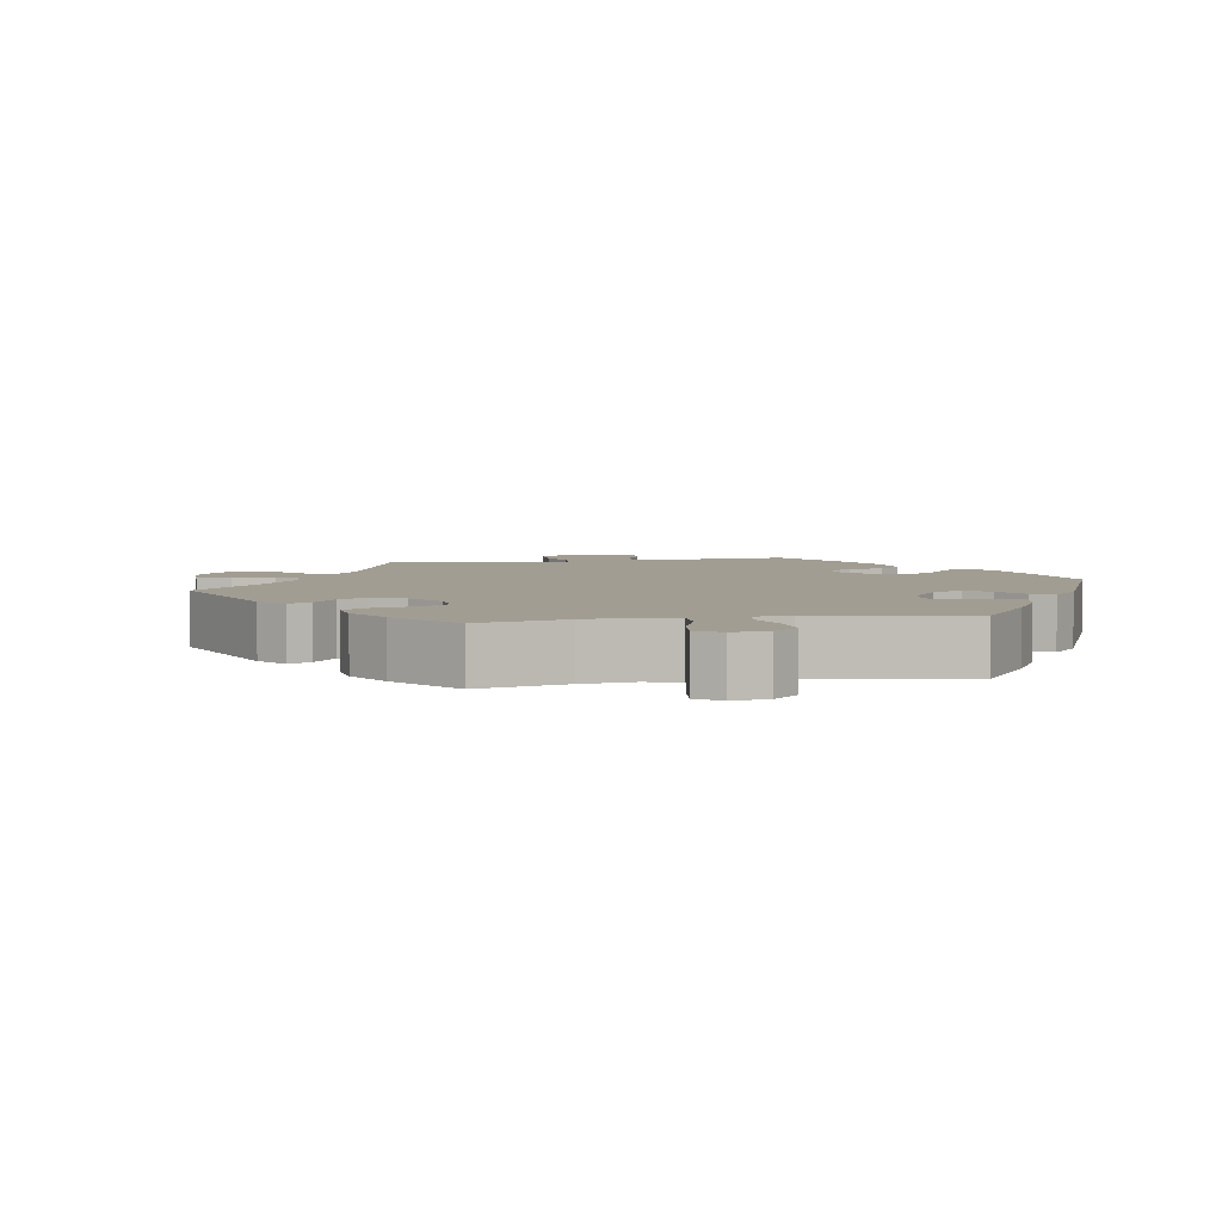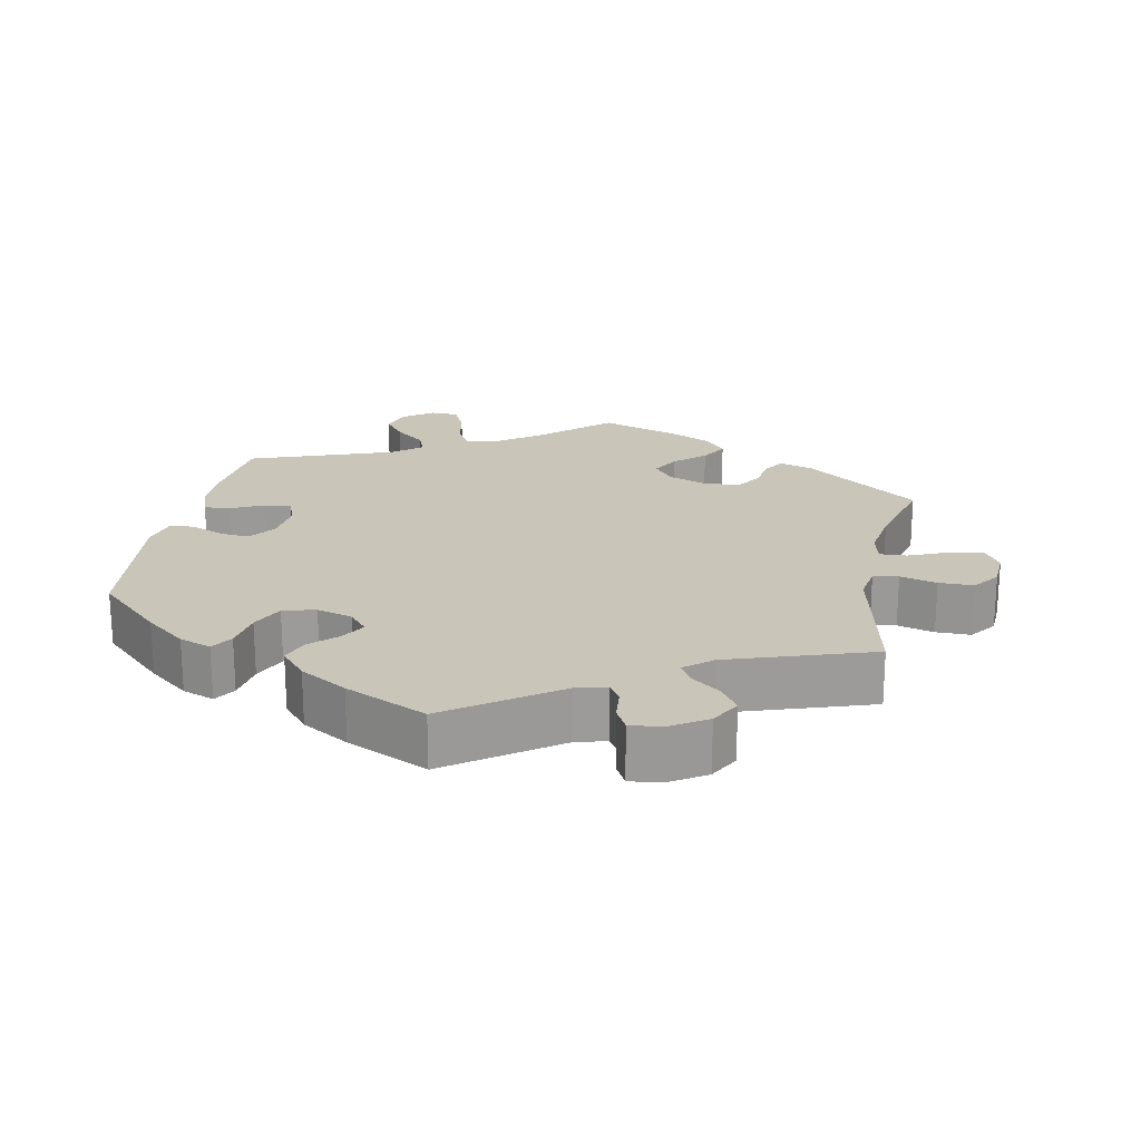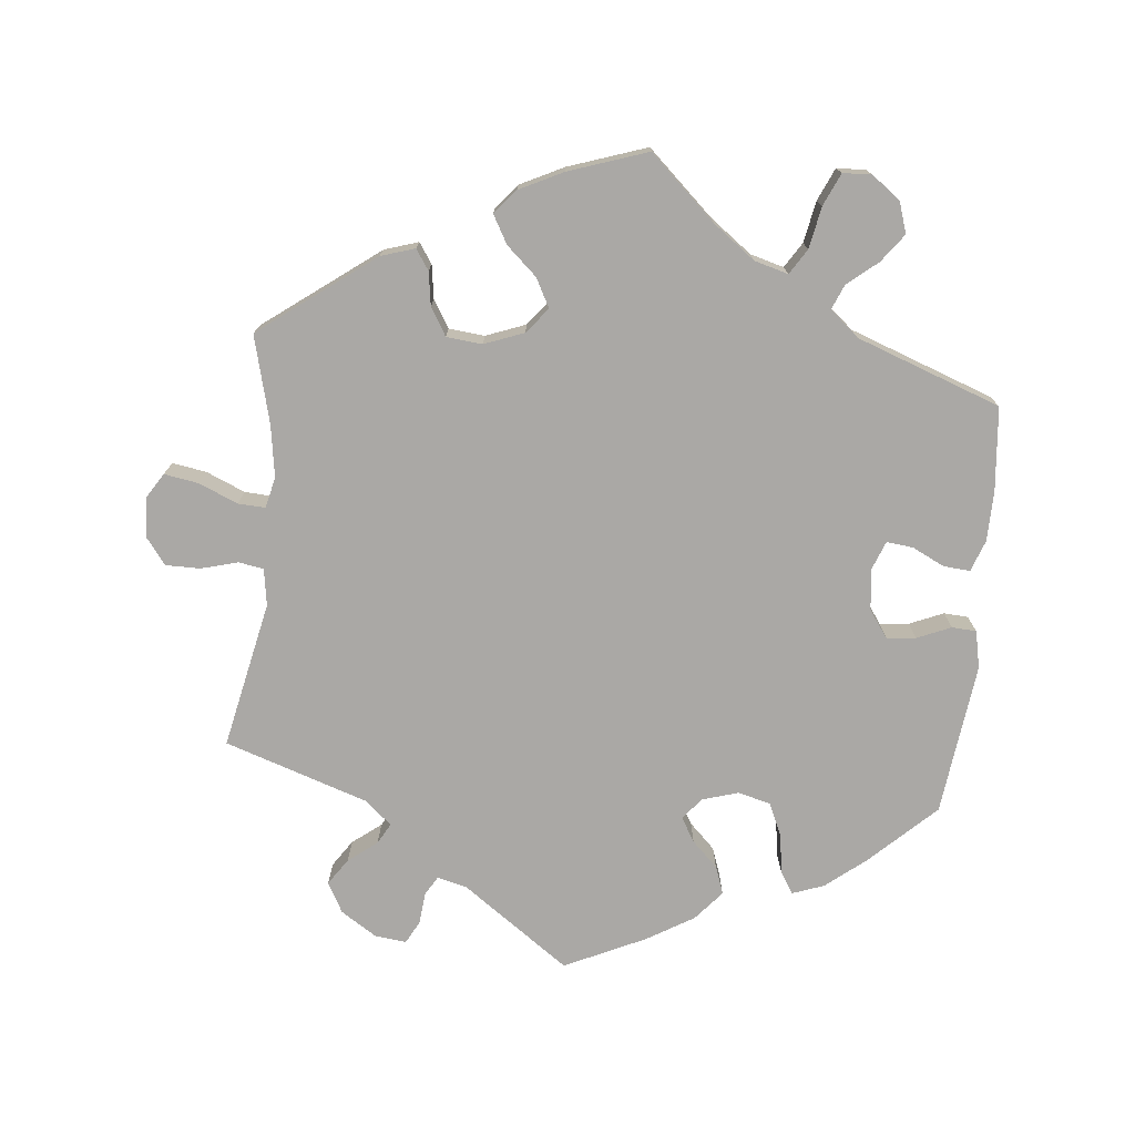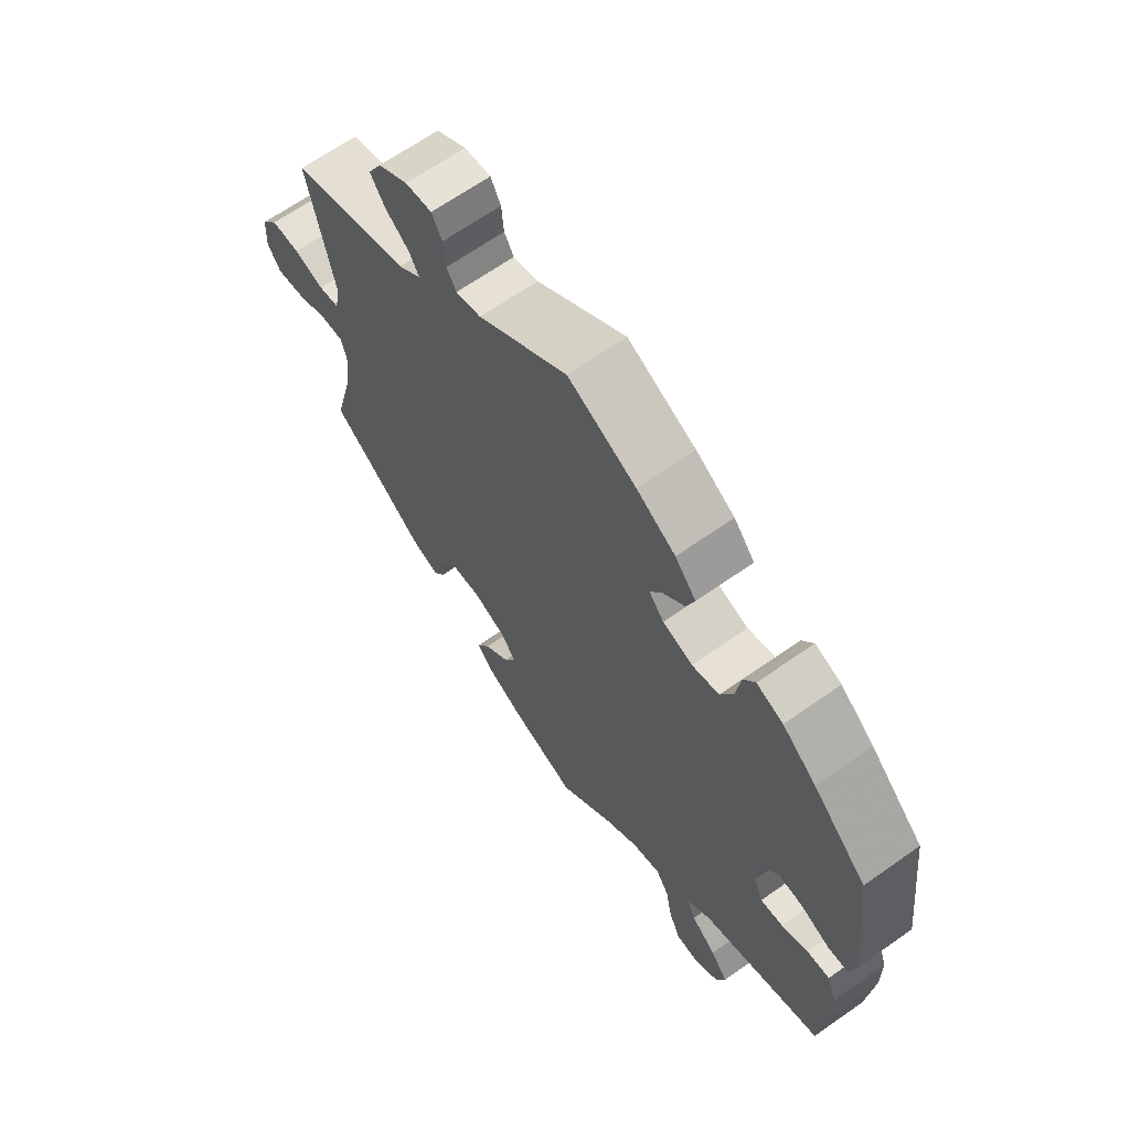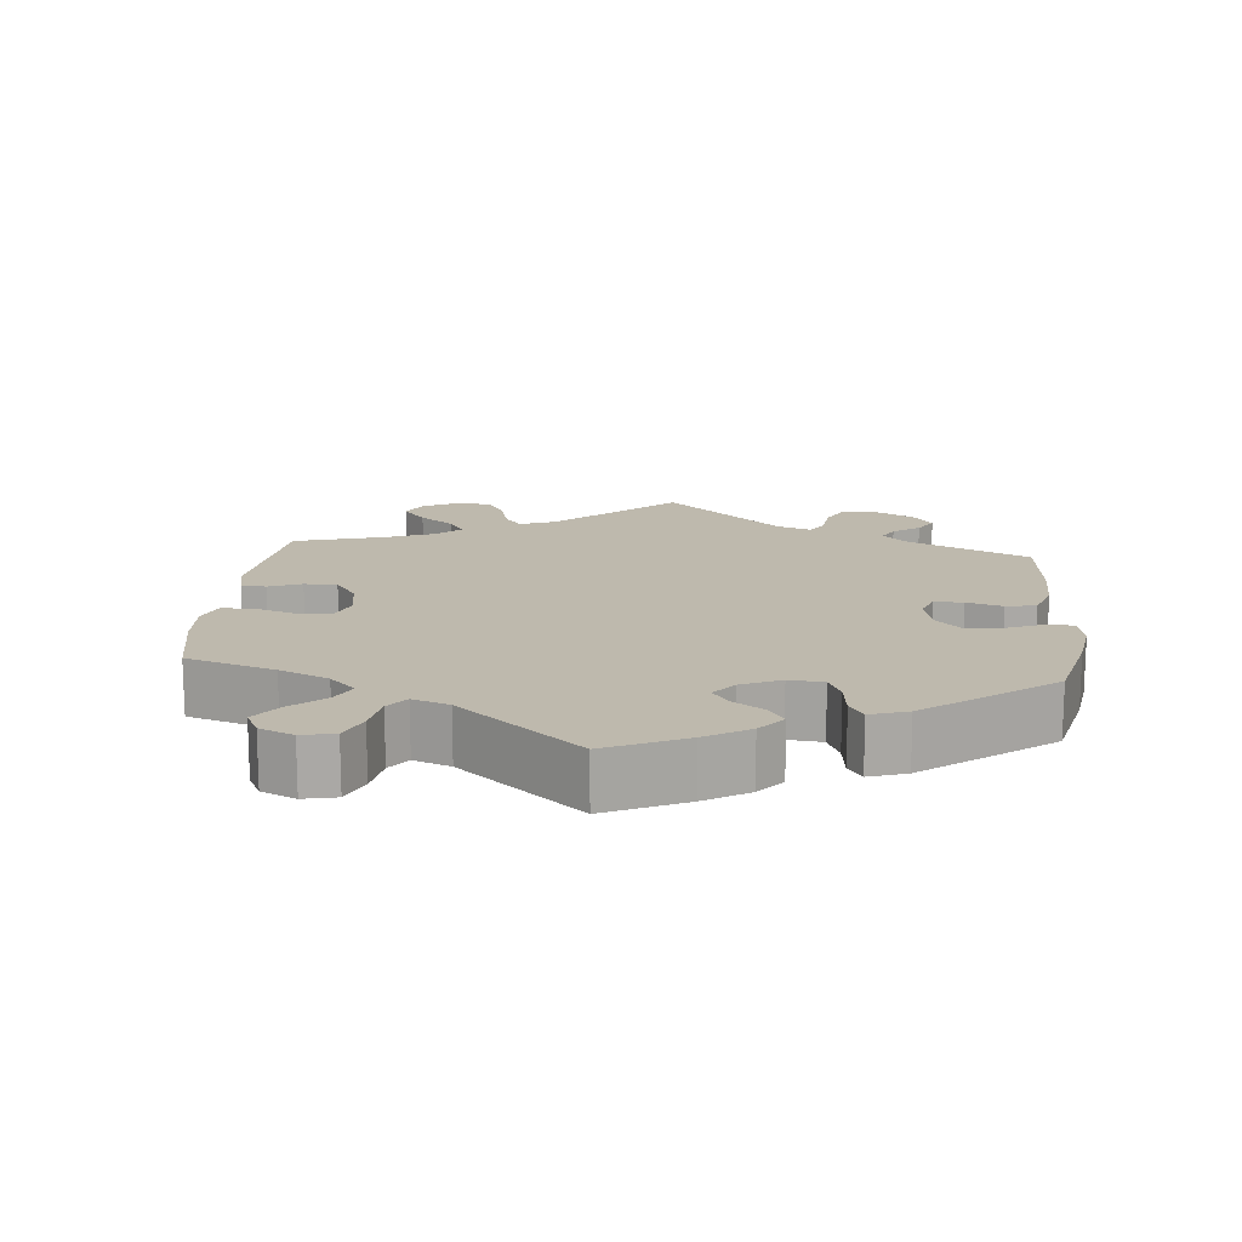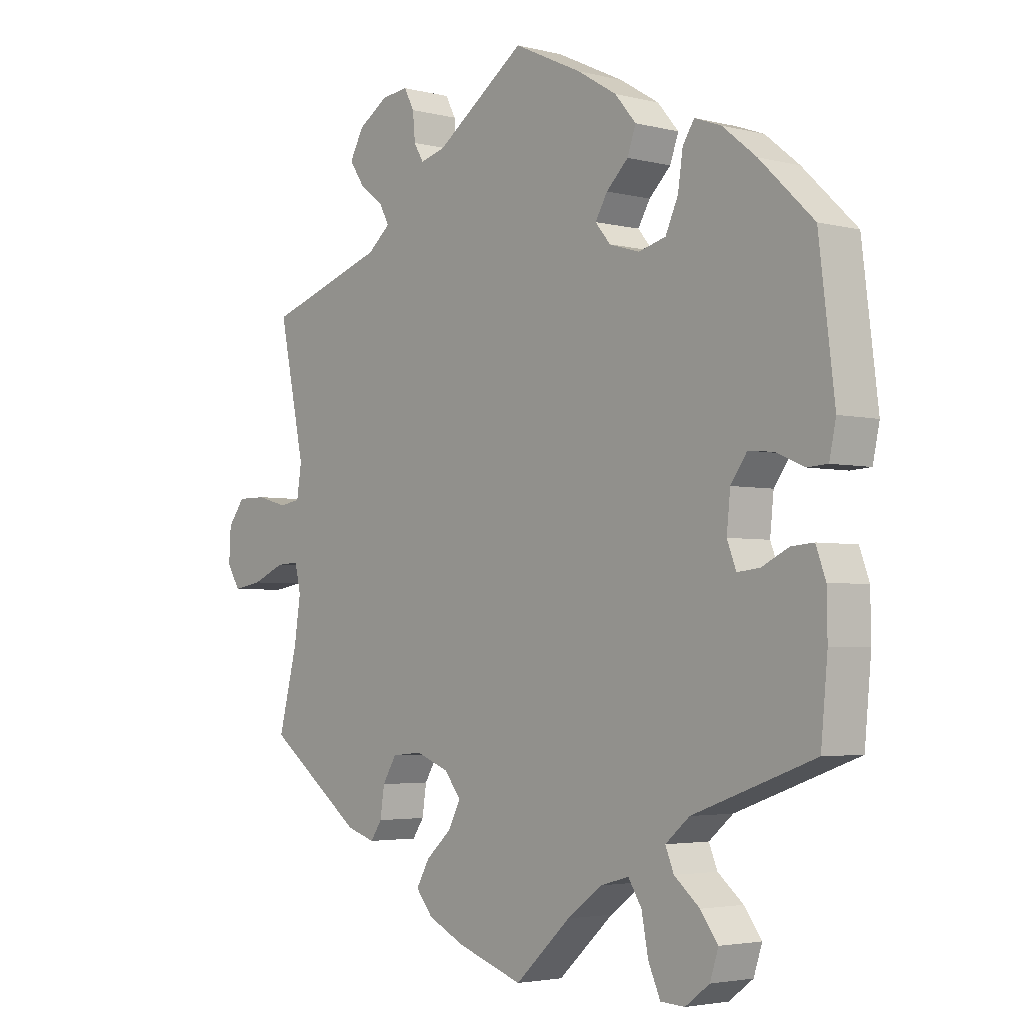
<metadata>
{"format":"obj","ext":"obj","renderer":"f3d","projection":"perspective","resolution":1024,"background":"white","views":[{"elev":4.9,"azim":-159.4,"up":"+Y"},{"elev":20.7,"azim":11.2,"up":"+Y"},{"elev":-75.1,"azim":174.3,"up":"+Y"},{"elev":65.9,"azim":-125.3,"up":"+Z"},{"elev":15.3,"azim":-114.7,"up":"+Y"},{"elev":-3.4,"azim":-130.4,"up":"+Z"}]}
</metadata>
<code>
v -0.411 0.07 0.374
v -0.355 0.07 0.419
v -0.311 0.07 0.435
v -0.292 0.07 0.405
v -0.284 0.07 0.35
v -0.263 0.07 0.304
v -0.218 0.07 0.292
v -0.168 0.07 0.307
v -0.143 0.07 0.337
v -0.163 0.07 0.371
v -0.199 0.07 0.406
v -0.213 0.07 0.445
v -0.178 0.07 0.486
v -0.113 0.07 0.525
v 0 0.07 0.578
v 0.149 0.07 0.472
v 0.191 0.07 0.461
v 0.207 0.07 0.488
v 0.211 0.07 0.532
v 0.228 0.07 0.564
v 0.272 0.07 0.559
v 0.322 0.07 0.527
v 0.345 0.07 0.485
v 0.32 0.07 0.448
v 0.28 0.07 0.417
v 0.264 0.07 0.388
v 0.302 0.07 0.356
v 0.501 0.07 0.29
v 0.458 0.07 0.085
v 0.466 0.07 0.034
v 0.501 0.07 0.028
v 0.552 0.07 0.042
v 0.6 0.07 0.042
v 0.628 0.07 0.005
v 0.631 0.07 -0.05
v 0.609 0.07 -0.085
v 0.561 0.07 -0.077
v 0.507 0.07 -0.054
v 0.469 0.07 -0.052
v 0.459 0.07 -0.095
v 0.47 0.07 -0.167
v 0.501 0.07 -0.288
v 0.342 0.07 -0.407
v 0.295 0.07 -0.422
v 0.276 0.07 -0.394
v 0.269 0.07 -0.347
v 0.246 0.07 -0.309
v 0.196 0.07 -0.304
v 0.141 0.07 -0.325
v 0.113 0.07 -0.36
v 0.134 0.07 -0.4
v 0.176 0.07 -0.438
v 0.198 0.07 -0.477
v 0.17 0.07 -0.511
v 0.109 0.07 -0.541
v 0 0.07 -0.578
v -0.092 0.07 -0.493
v -0.15 0.07 -0.45
v -0.197 0.07 -0.437
v -0.219 0.07 -0.472
v -0.23 0.07 -0.53
v -0.25 0.07 -0.575
v -0.29 0.07 -0.577
v -0.33 0.07 -0.547
v -0.344 0.07 -0.504
v -0.315 0.07 -0.465
v -0.273 0.07 -0.43
v -0.259 0.07 -0.396
v -0.299 0.07 -0.362
v -0.5 0.07 -0.289
v -0.511 0.07 -0.172
v -0.51 0.07 -0.103
v -0.494 0.07 -0.059
v -0.457 0.07 -0.062
v -0.412 0.07 -0.084
v -0.375 0.07 -0.088
v -0.36 0.07 -0.049
v -0.366 0.07 0.009
v -0.393 0.07 0.047
v -0.434 0.07 0.043
v -0.481 0.07 0.023
v -0.515 0.07 0.025
v -0.526 0.07 0.077
v -0.5 0.07 0.289
v -0.411 0 0.374
v -0.355 0 0.419
v -0.311 0 0.435
v -0.292 0 0.405
v -0.284 0 0.35
v -0.263 0 0.304
v -0.218 0 0.292
v -0.168 0 0.307
v -0.143 0 0.337
v -0.163 0 0.371
v -0.199 0 0.406
v -0.213 0 0.445
v -0.178 0 0.486
v -0.113 0 0.525
v 0 0 0.578
v 0.149 0 0.472
v 0.191 0 0.461
v 0.207 0 0.488
v 0.211 0 0.532
v 0.228 0 0.564
v 0.272 0 0.559
v 0.322 0 0.527
v 0.345 0 0.485
v 0.32 0 0.448
v 0.28 0 0.417
v 0.264 0 0.388
v 0.302 0 0.356
v 0.501 0 0.29
v 0.458 0 0.085
v 0.466 0 0.034
v 0.501 0 0.028
v 0.552 0 0.042
v 0.6 0 0.042
v 0.628 0 0.005
v 0.631 0 -0.05
v 0.609 0 -0.085
v 0.561 0 -0.077
v 0.507 0 -0.054
v 0.469 0 -0.052
v 0.459 0 -0.095
v 0.47 0 -0.167
v 0.501 0 -0.288
v 0.342 0 -0.407
v 0.295 0 -0.422
v 0.276 0 -0.394
v 0.269 0 -0.347
v 0.246 0 -0.309
v 0.196 0 -0.304
v 0.141 0 -0.325
v 0.113 0 -0.36
v 0.134 0 -0.4
v 0.176 0 -0.438
v 0.198 0 -0.477
v 0.17 0 -0.511
v 0.109 0 -0.541
v 0 0 -0.578
v -0.092 0 -0.493
v -0.15 0 -0.45
v -0.197 0 -0.437
v -0.219 0 -0.472
v -0.23 0 -0.53
v -0.25 0 -0.575
v -0.29 0 -0.577
v -0.33 0 -0.547
v -0.344 0 -0.504
v -0.315 0 -0.465
v -0.273 0 -0.43
v -0.259 0 -0.396
v -0.299 0 -0.362
v -0.5 0 -0.289
v -0.511 0 -0.172
v -0.51 0 -0.103
v -0.494 0 -0.059
v -0.457 0 -0.062
v -0.412 0 -0.084
v -0.375 0 -0.088
v -0.36 0 -0.049
v -0.366 0 0.009
v -0.393 0 0.047
v -0.434 0 0.043
v -0.481 0 0.023
v -0.515 0 0.025
v -0.526 0 0.077
v -0.5 0 0.289
f 80 81 82 83
f 79 80 83 84
f 78 79 84 1
f 72 73 74 75
f 72 75 76
f 69 70 71 72
f 68 69 72 76
f 64 65 66 67
f 62 63 64 67
f 60 61 62 67
f 59 60 67 68
f 58 59 68 76
f 54 55 56 57
f 51 52 53 54
f 50 51 54 57
f 49 50 57 58
f 43 44 45 46
f 41 42 43 46
f 40 41 46 47
f 39 40 47 48
f 35 36 37 38
f 35 38 39
f 34 35 39
f 31 32 33 34
f 30 31 34 39
f 29 30 39 48
f 27 28 29 48
f 22 23 24 25
f 22 25 26
f 21 22 26
f 18 19 20 21
f 17 18 21 26
f 16 17 26
f 10 11 12 13
f 9 10 13 14
f 2 3 4 5
f 78 1 2 5
f 77 78 5 6
f 49 58 76 77
f 9 14 15 16
f 8 9 16 26
f 7 8 26 27
f 77 6 7
f 48 49 77
f 7 27 48 77
f 167 166 165 164
f 168 167 164 163
f 85 168 163 162
f 159 158 157 156
f 160 159 156
f 156 155 154 153
f 160 156 153 152
f 151 150 149 148
f 151 148 147 146
f 151 146 145 144
f 152 151 144 143
f 160 152 143 142
f 141 140 139 138
f 138 137 136 135
f 141 138 135 134
f 142 141 134 133
f 130 129 128 127
f 130 127 126 125
f 131 130 125 124
f 132 131 124 123
f 122 121 120 119
f 123 122 119
f 123 119 118
f 118 117 116 115
f 123 118 115 114
f 132 123 114 113
f 132 113 112 111
f 109 108 107 106
f 110 109 106
f 110 106 105
f 105 104 103 102
f 110 105 102 101
f 110 101 100
f 97 96 95 94
f 98 97 94 93
f 89 88 87 86
f 89 86 85 162
f 90 89 162 161
f 161 160 142 133
f 100 99 98 93
f 110 100 93 92
f 111 110 92 91
f 91 90 161
f 161 133 132
f 161 132 111 91
f 1 85 86 2
f 2 86 87 3
f 3 87 88 4
f 4 88 89 5
f 5 89 90 6
f 6 90 91 7
f 7 91 92 8
f 8 92 93 9
f 9 93 94 10
f 10 94 95 11
f 11 95 96 12
f 12 96 97 13
f 13 97 98 14
f 14 98 99 15
f 15 99 100 16
f 16 100 101 17
f 17 101 102 18
f 18 102 103 19
f 19 103 104 20
f 20 104 105 21
f 21 105 106 22
f 22 106 107 23
f 23 107 108 24
f 24 108 109 25
f 25 109 110 26
f 26 110 111 27
f 27 111 112 28
f 28 112 113 29
f 29 113 114 30
f 30 114 115 31
f 31 115 116 32
f 32 116 117 33
f 33 117 118 34
f 34 118 119 35
f 35 119 120 36
f 36 120 121 37
f 37 121 122 38
f 38 122 123 39
f 39 123 124 40
f 40 124 125 41
f 41 125 126 42
f 42 126 127 43
f 43 127 128 44
f 44 128 129 45
f 45 129 130 46
f 46 130 131 47
f 47 131 132 48
f 48 132 133 49
f 49 133 134 50
f 50 134 135 51
f 51 135 136 52
f 52 136 137 53
f 53 137 138 54
f 54 138 139 55
f 55 139 140 56
f 56 140 141 57
f 57 141 142 58
f 58 142 143 59
f 59 143 144 60
f 60 144 145 61
f 61 145 146 62
f 62 146 147 63
f 63 147 148 64
f 64 148 149 65
f 65 149 150 66
f 66 150 151 67
f 67 151 152 68
f 68 152 153 69
f 69 153 154 70
f 70 154 155 71
f 71 155 156 72
f 72 156 157 73
f 73 157 158 74
f 74 158 159 75
f 75 159 160 76
f 76 160 161 77
f 77 161 162 78
f 78 162 163 79
f 79 163 164 80
f 80 164 165 81
f 81 165 166 82
f 82 166 167 83
f 83 167 168 84
f 84 168 85 1

</code>
